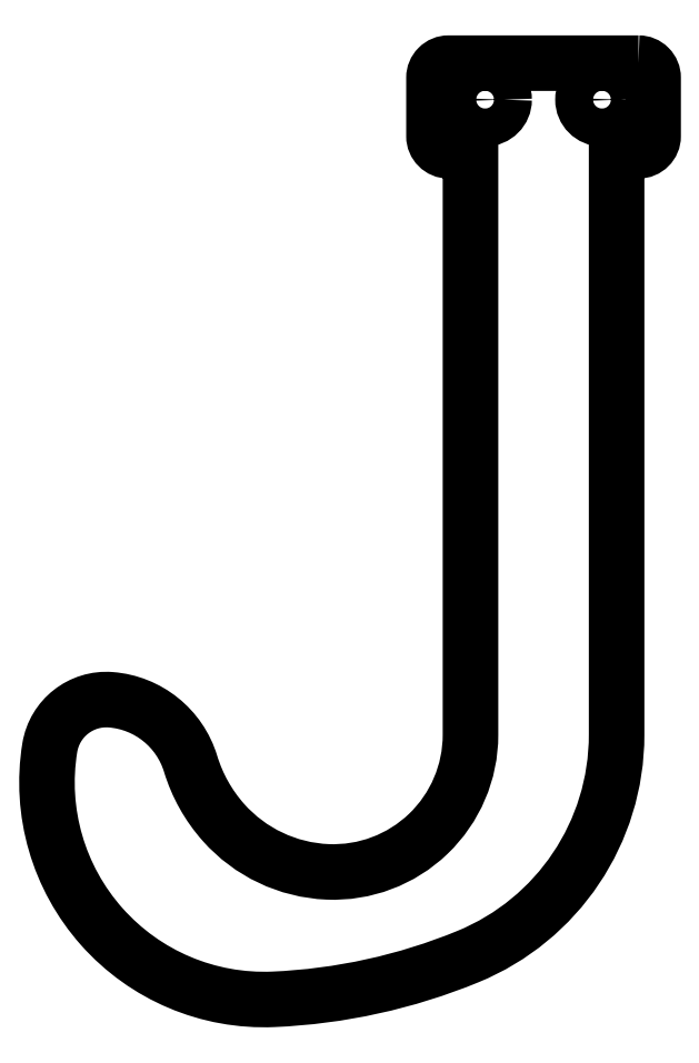
<metadata>
{"format":"dxf","ext":"dxf","renderer":"ezdxf+matplotlib","layout":"modelspace","background":"white","min_lineweight":24,"dpi":150}
</metadata>
<code>
0
SECTION
2
ENTITIES
0
CIRCLE
8
0
10
8
20
-5
30
0
40
2.6
0
CIRCLE
8
0
10
-8
20
-5
30
0
40
2.6
0
LWPOLYLINE
8
0
90
19
70
1
43
0
10
13
20
2.22e-15
42
-0.4142
10
15
20
-2
10
15
20
-10
42
-0.4142
10
13
20
-12
10
10
20
-12
10
10
20
-92
42
-0.3043
10
-10.36
20
-122.4
42
-0.08678
10
-36.97
20
-128.2
42
-0.4755
10
-67.59
20
-93.74
42
-0.3899
10
-59.24
20
-87.18
42
-0.3088
10
-48.31
20
-95.97
42
0.1082
10
-43.82
20
-104
42
0.2031
10
-29.58
20
-110.8
42
0.4269
10
-10
20
-92
10
-10
20
-12
10
-13
20
-12
42
-0.4142
10
-15
20
-10
10
-15
20
-2
42
-0.4142
10
-13
20
-1.541e-15
0
ENDSEC
0
EOF

</code>
